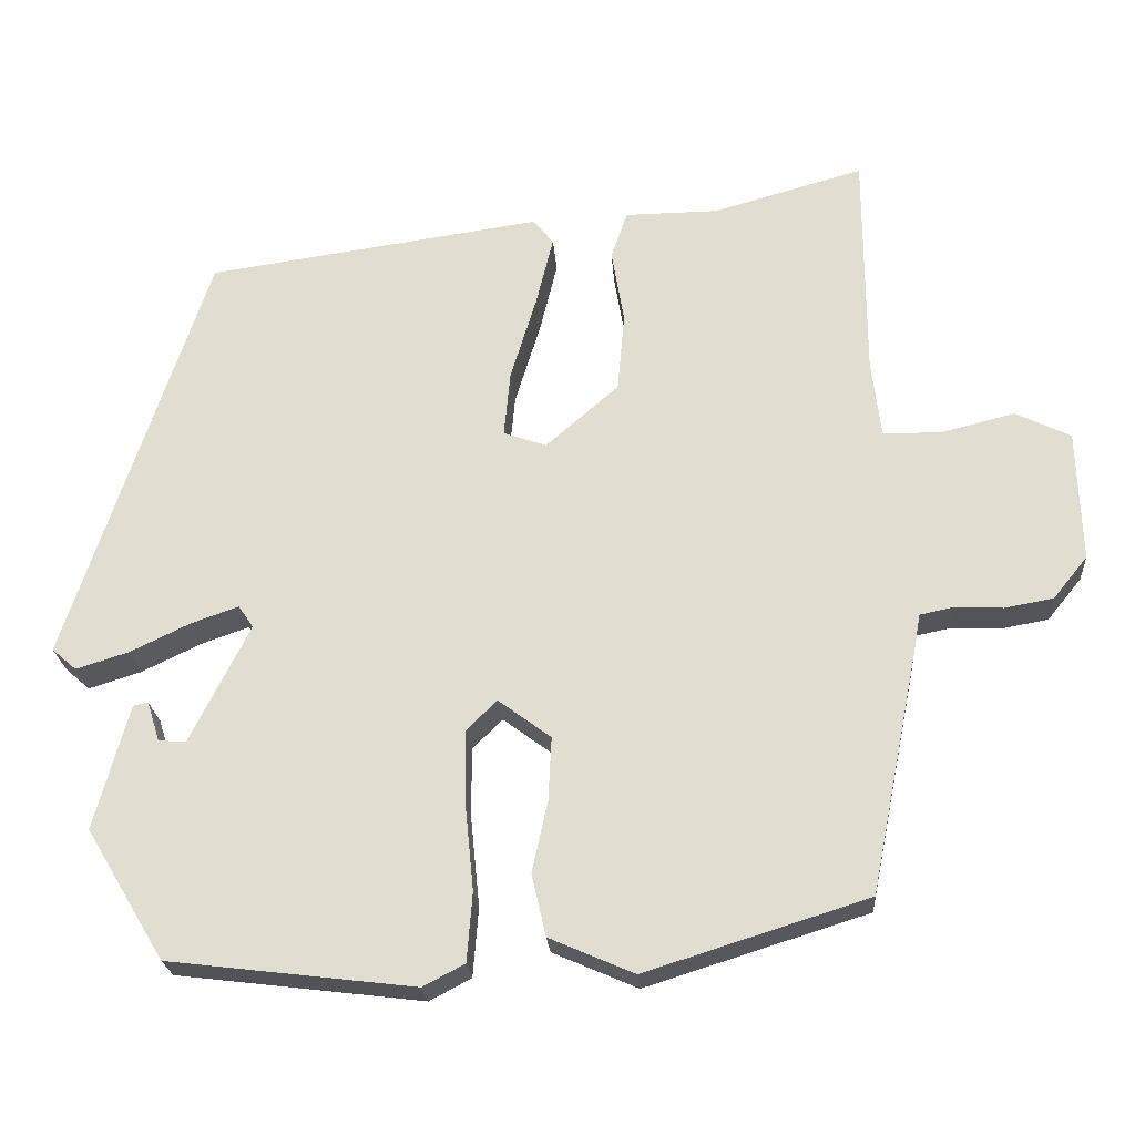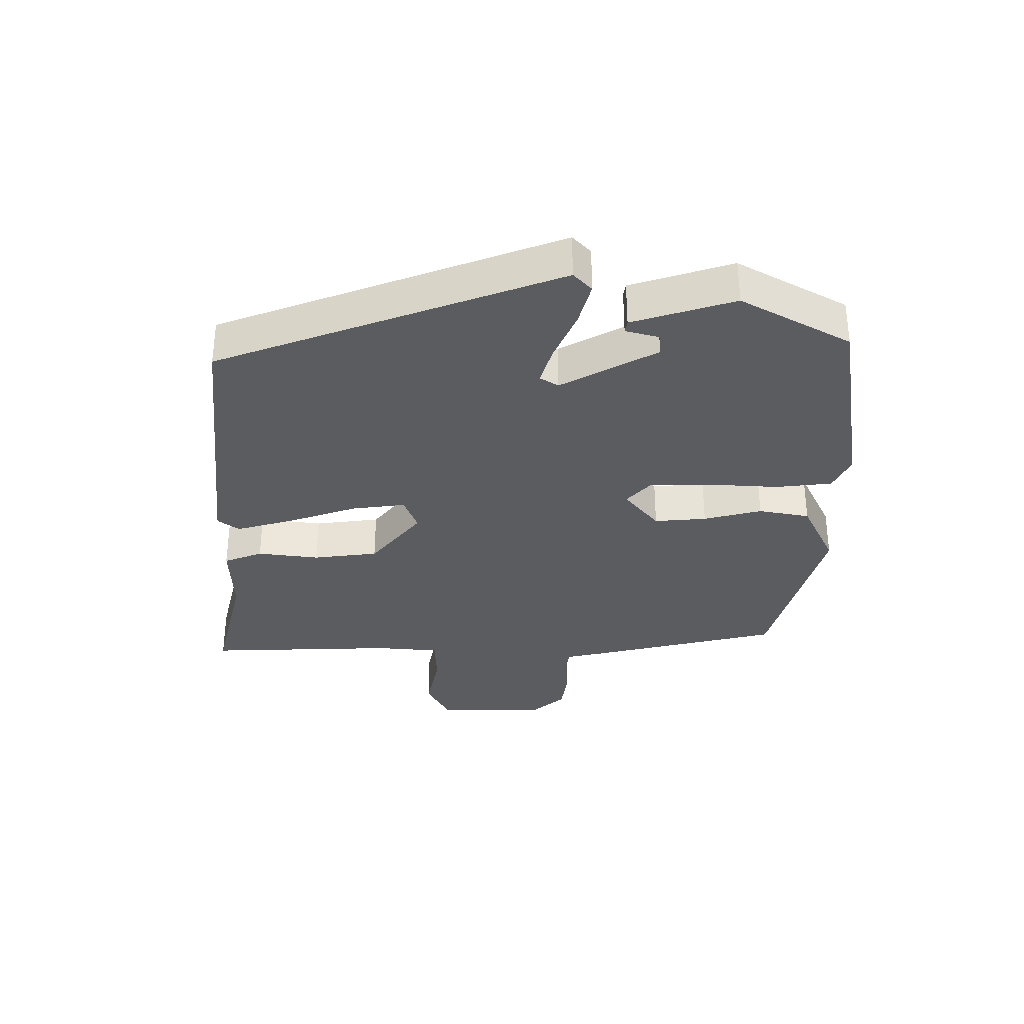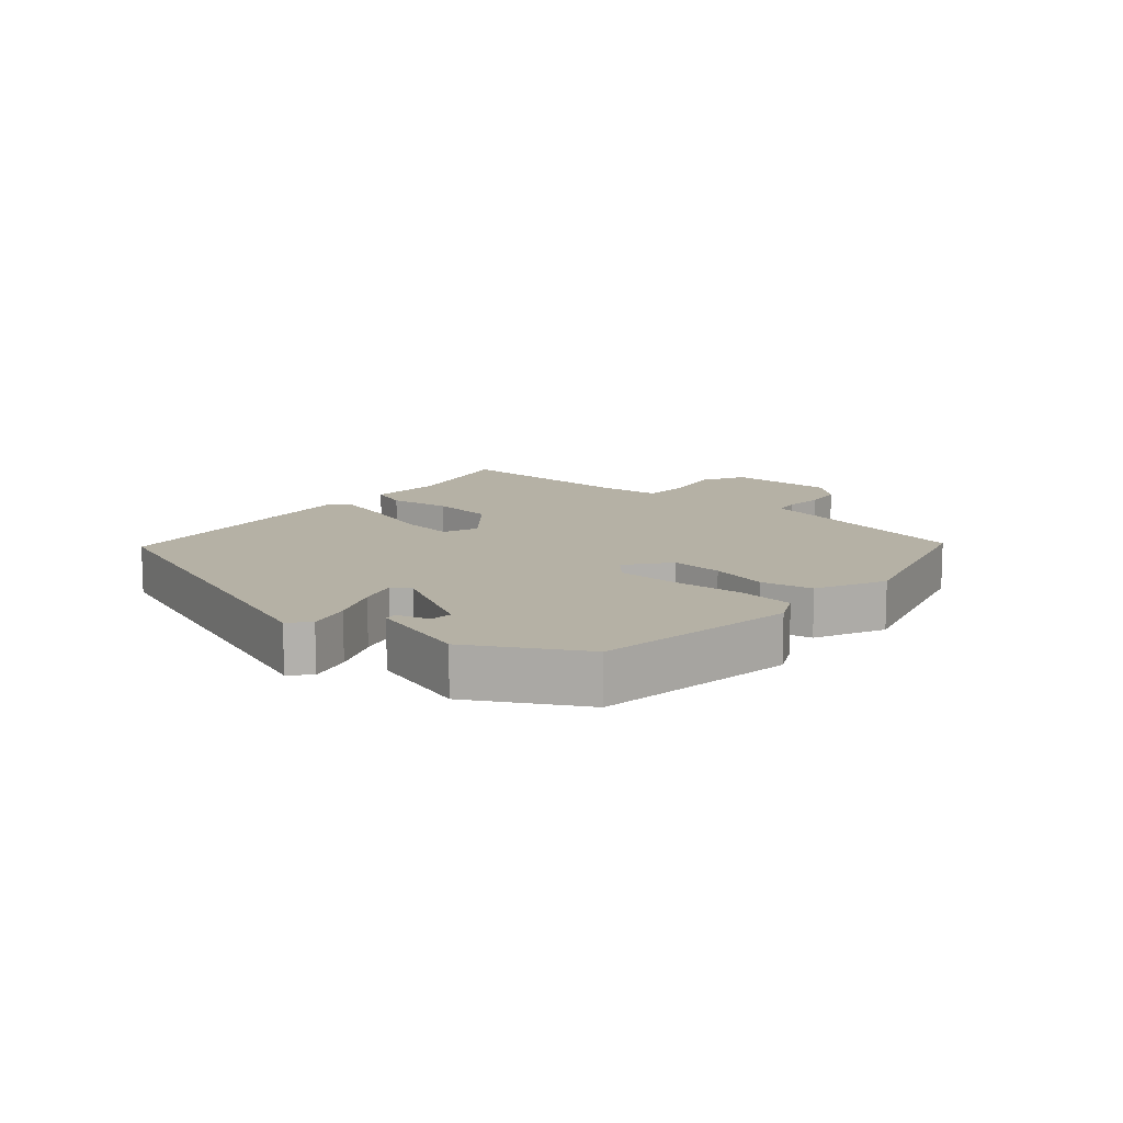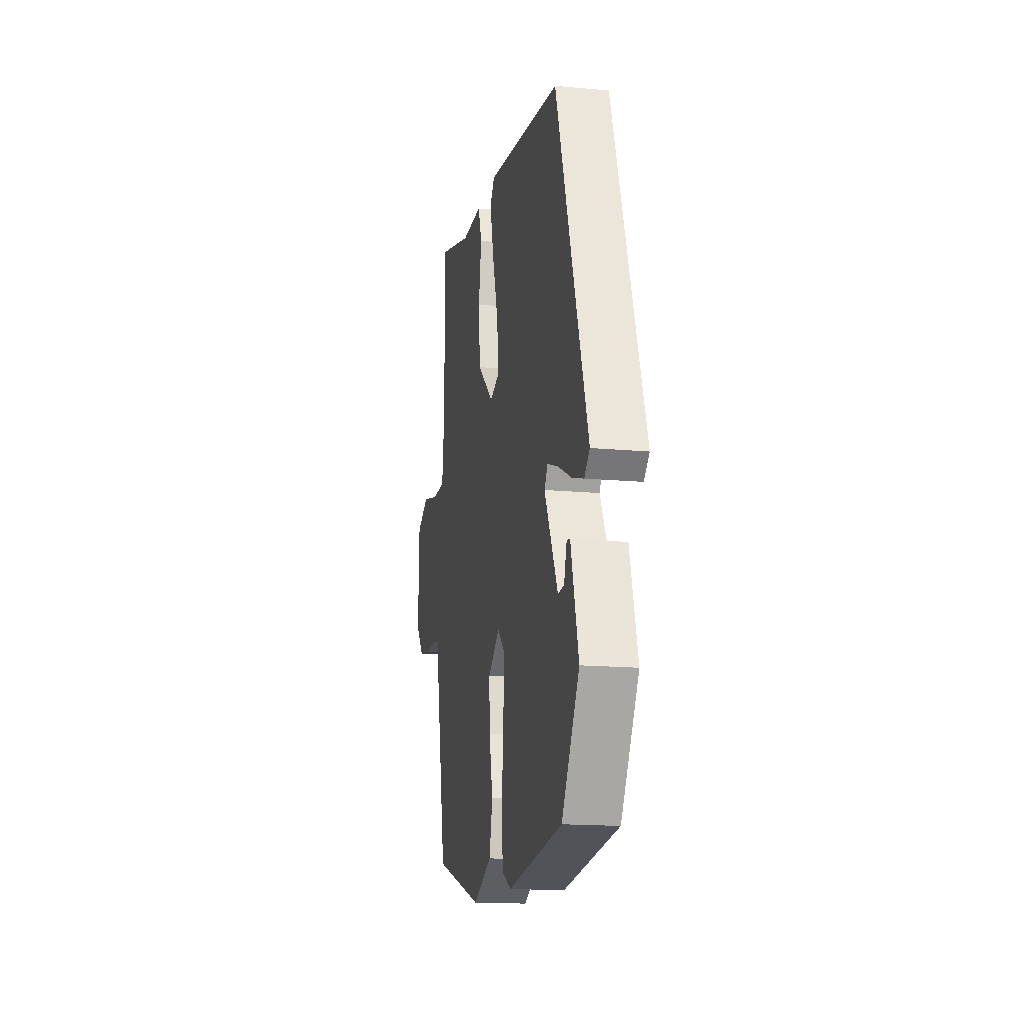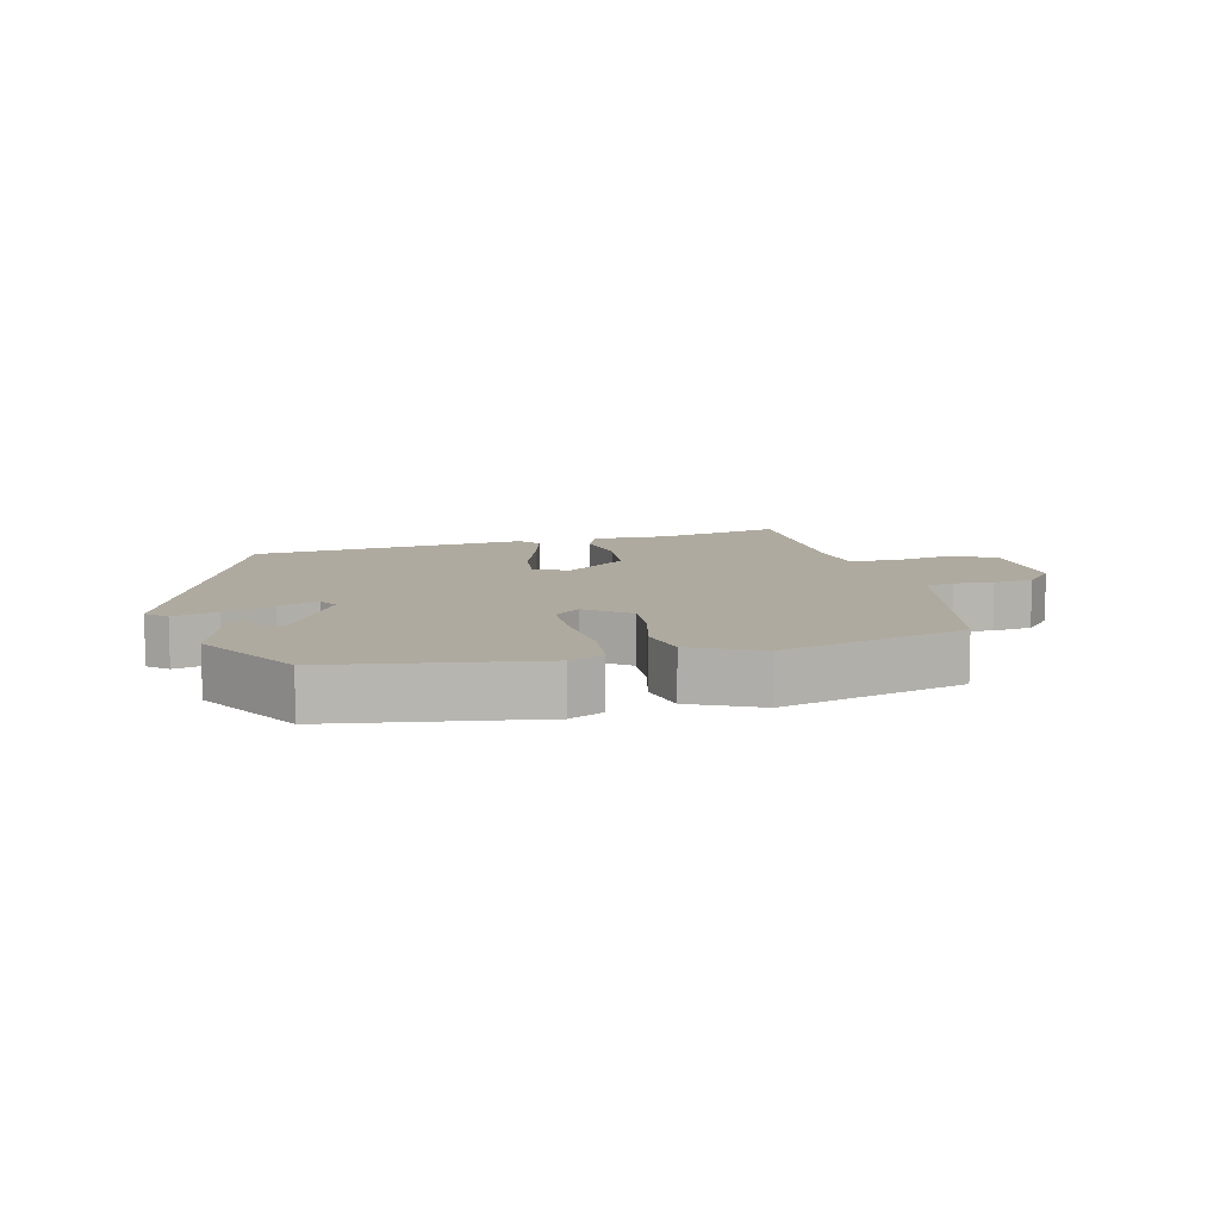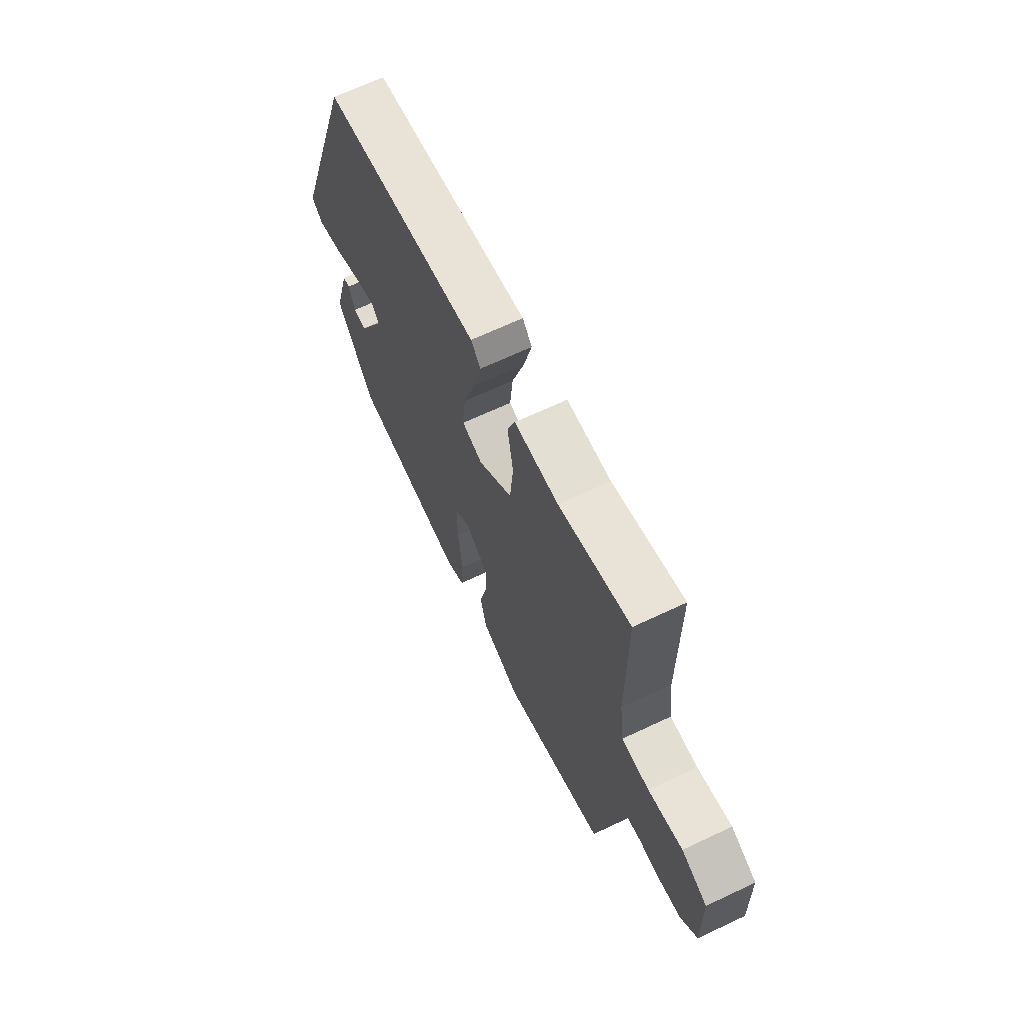
<metadata>
{"format":"obj","ext":"obj","renderer":"f3d","projection":"perspective","resolution":1024,"background":"white","views":[{"elev":-23.2,"azim":-175.9,"up":"+Z"},{"elev":-33.6,"azim":92.0,"up":"+Y"},{"elev":11.8,"azim":132.4,"up":"+Y"},{"elev":-15.9,"azim":79.1,"up":"+Z"},{"elev":9.4,"azim":167.8,"up":"+Y"},{"elev":67.4,"azim":-115.3,"up":"+Z"}]}
</metadata>
<code>
v -0.485 0.07 -0.421
v -0.547 0.07 -0.113
v -0.556 0.07 -0.063
v -0.599 0.07 -0.054
v -0.66 0.07 -0.057
v -0.722 0.07 -0.046
v -0.766 0.07 0.008
v -0.761 0.07 0.176
v -0.691 0.07 0.21
v -0.598 0.07 0.187
v -0.523 0.07 0.187
v -0.511 0.07 0.286
v -0.51 0.07 0.579
v -0.318 0.07 0.525
v -0.199 0.07 0.524
v -0.178 0.07 0.463
v -0.194 0.07 0.368
v -0.185 0.07 0.267
v -0.092 0.07 0.186
v -0.037 0.07 0.205
v -0.045 0.07 0.289
v -0.078 0.07 0.397
v -0.1 0.07 0.487
v -0.074 0.07 0.519
v 0.354 0.07 0.458
v 0.532 0.07 -0.079
v 0.501 0.07 -0.106
v 0.434 0.07 -0.085
v 0.357 0.07 -0.048
v 0.297 0.07 -0.027
v 0.278 0.07 -0.055
v 0.354 0.07 -0.206
v 0.389 0.07 -0.204
v 0.405 0.07 -0.153
v 0.424 0.07 -0.157
v 0.468 0.07 -0.317
v 0.368 0.07 -0.483
v 0.054 0.07 -0.521
v 0.001 0.07 -0.493
v -0.006 0.07 -0.405
v 0.005 0.07 -0.294
v 0.006 0.07 -0.2
v -0.033 0.07 -0.162
v -0.1 0.07 -0.212
v -0.096 0.07 -0.293
v -0.076 0.07 -0.384
v -0.094 0.07 -0.463
v -0.202 0.07 -0.51
v -0.485 0 -0.421
v -0.547 0 -0.113
v -0.556 0 -0.063
v -0.599 0 -0.054
v -0.66 0 -0.057
v -0.722 0 -0.046
v -0.766 0 0.008
v -0.761 0 0.176
v -0.691 0 0.21
v -0.598 0 0.187
v -0.523 0 0.187
v -0.511 0 0.286
v -0.51 0 0.579
v -0.318 0 0.525
v -0.199 0 0.524
v -0.178 0 0.463
v -0.194 0 0.368
v -0.185 0 0.267
v -0.092 0 0.186
v -0.037 0 0.205
v -0.045 0 0.289
v -0.078 0 0.397
v -0.1 0 0.487
v -0.074 0 0.519
v 0.354 0 0.458
v 0.532 0 -0.079
v 0.501 0 -0.106
v 0.434 0 -0.085
v 0.357 0 -0.048
v 0.297 0 -0.027
v 0.278 0 -0.055
v 0.354 0 -0.206
v 0.389 0 -0.204
v 0.405 0 -0.153
v 0.424 0 -0.157
v 0.468 0 -0.317
v 0.368 0 -0.483
v 0.054 0 -0.521
v 0.001 0 -0.493
v -0.006 0 -0.405
v 0.005 0 -0.294
v 0.006 0 -0.2
v -0.033 0 -0.162
v -0.1 0 -0.212
v -0.096 0 -0.293
v -0.076 0 -0.384
v -0.094 0 -0.463
v -0.202 0 -0.51
f 45 46 47 48
f 44 45 48 1
f 43 44 1 2
f 38 39 40 41
f 38 41 42
f 37 38 42
f 36 37 42 43
f 33 34 35 36
f 32 33 36
f 26 27 28 29
f 26 29 30
f 25 26 30
f 24 25 30 31
f 21 22 23 24
f 14 15 16 17
f 12 13 14 17
f 11 12 17 18
f 7 8 9 10
f 7 10 11
f 4 5 6 7
f 3 4 7 11
f 43 2 3 11
f 32 36 43 11
f 21 24 31 32
f 20 21 32
f 19 20 32
f 11 18 19 32
f 96 95 94 93
f 49 96 93 92
f 50 49 92 91
f 89 88 87 86
f 90 89 86
f 90 86 85
f 91 90 85 84
f 84 83 82 81
f 84 81 80
f 77 76 75 74
f 78 77 74
f 78 74 73
f 79 78 73 72
f 72 71 70 69
f 65 64 63 62
f 65 62 61 60
f 66 65 60 59
f 58 57 56 55
f 59 58 55
f 55 54 53 52
f 59 55 52 51
f 59 51 50 91
f 59 91 84 80
f 80 79 72 69
f 80 69 68
f 80 68 67
f 80 67 66 59
f 1 49 50 2
f 2 50 51 3
f 3 51 52 4
f 4 52 53 5
f 5 53 54 6
f 6 54 55 7
f 7 55 56 8
f 8 56 57 9
f 9 57 58 10
f 10 58 59 11
f 11 59 60 12
f 12 60 61 13
f 13 61 62 14
f 14 62 63 15
f 15 63 64 16
f 16 64 65 17
f 17 65 66 18
f 18 66 67 19
f 19 67 68 20
f 20 68 69 21
f 21 69 70 22
f 22 70 71 23
f 23 71 72 24
f 24 72 73 25
f 25 73 74 26
f 26 74 75 27
f 27 75 76 28
f 28 76 77 29
f 29 77 78 30
f 30 78 79 31
f 31 79 80 32
f 32 80 81 33
f 33 81 82 34
f 34 82 83 35
f 35 83 84 36
f 36 84 85 37
f 37 85 86 38
f 38 86 87 39
f 39 87 88 40
f 40 88 89 41
f 41 89 90 42
f 42 90 91 43
f 43 91 92 44
f 44 92 93 45
f 45 93 94 46
f 46 94 95 47
f 47 95 96 48
f 48 96 49 1

</code>
